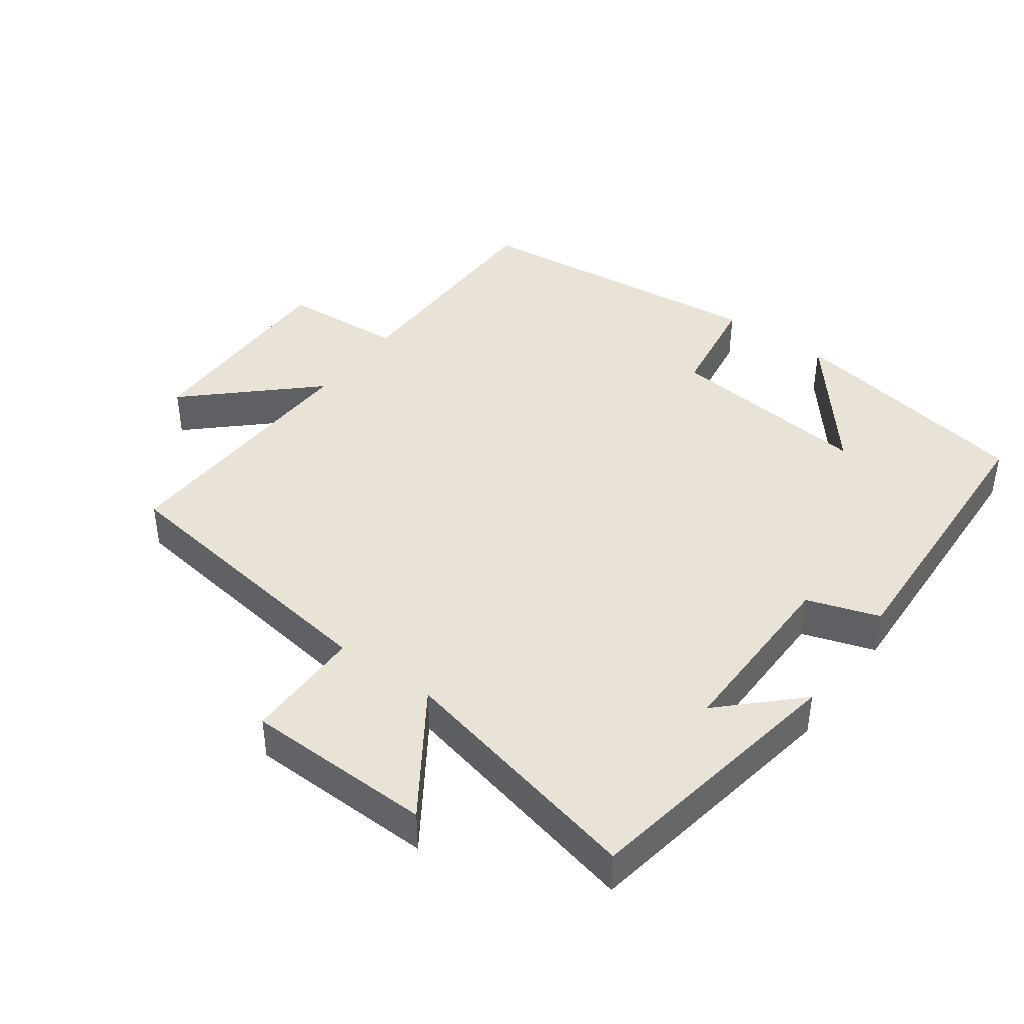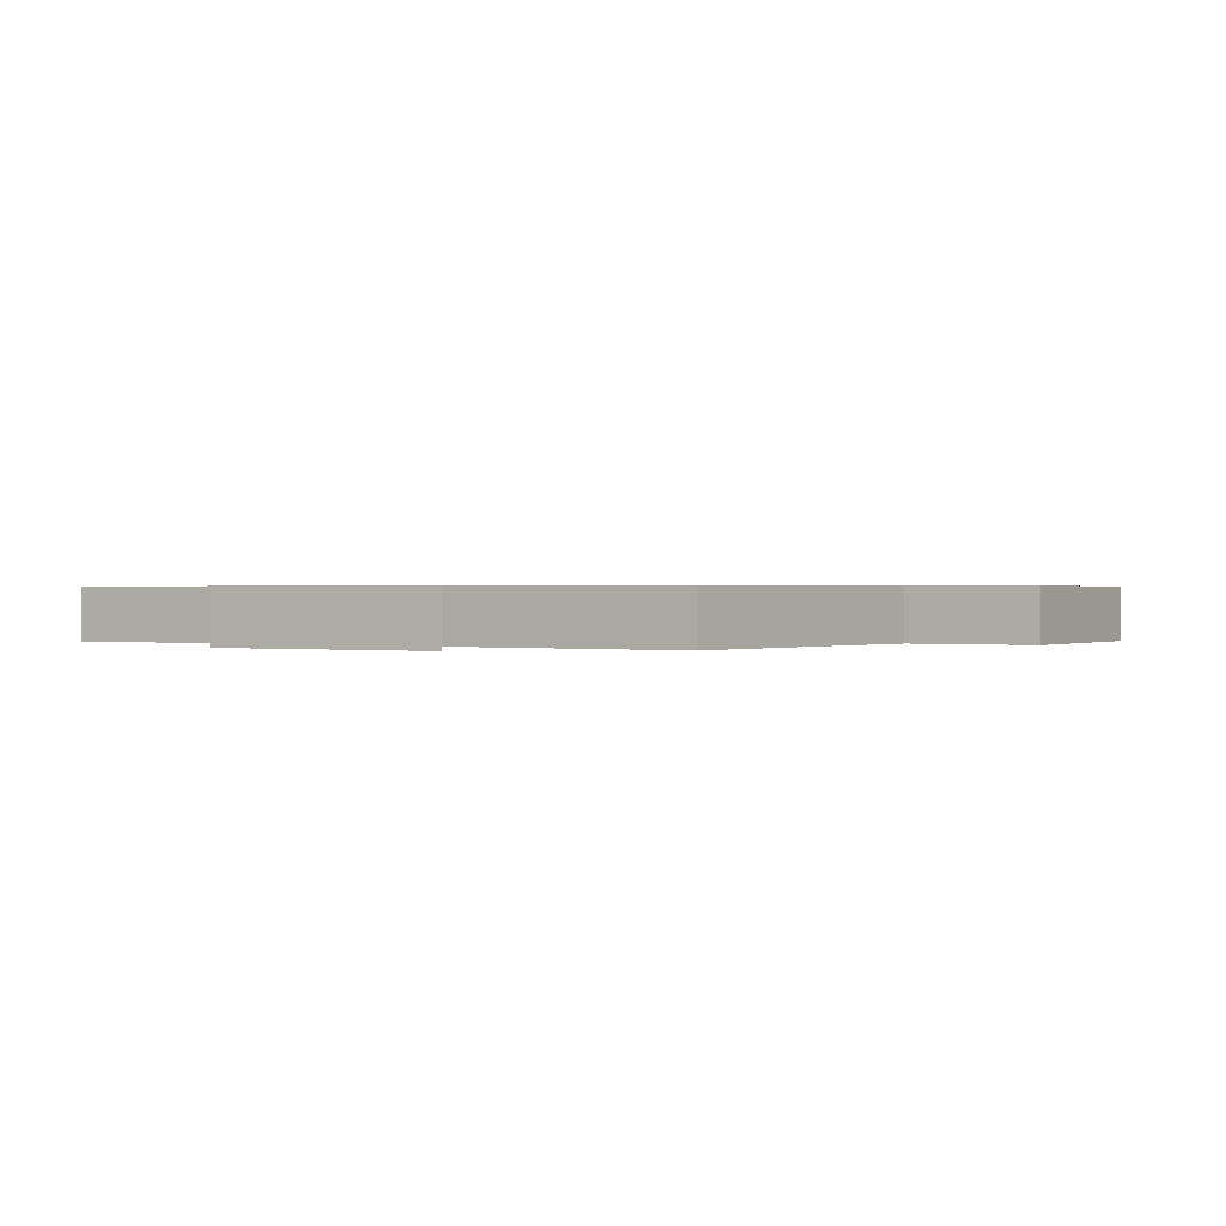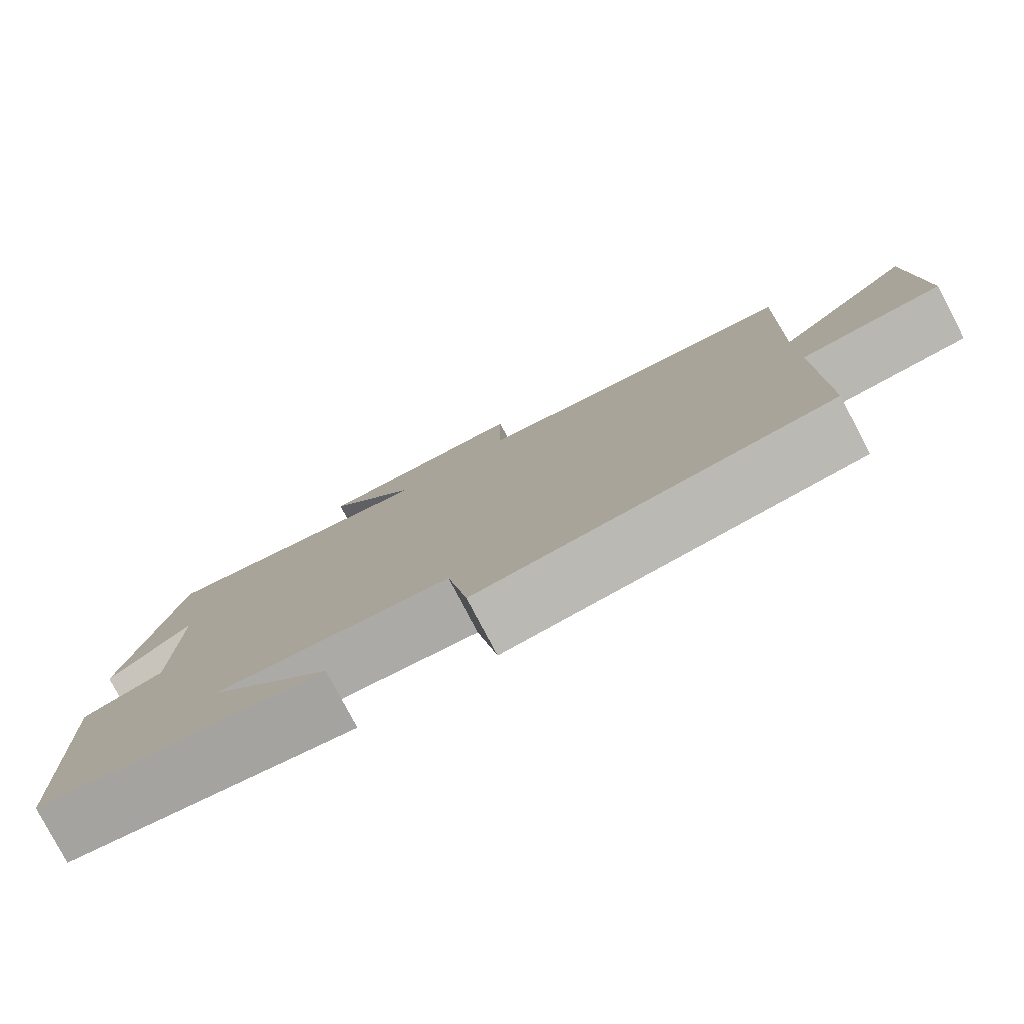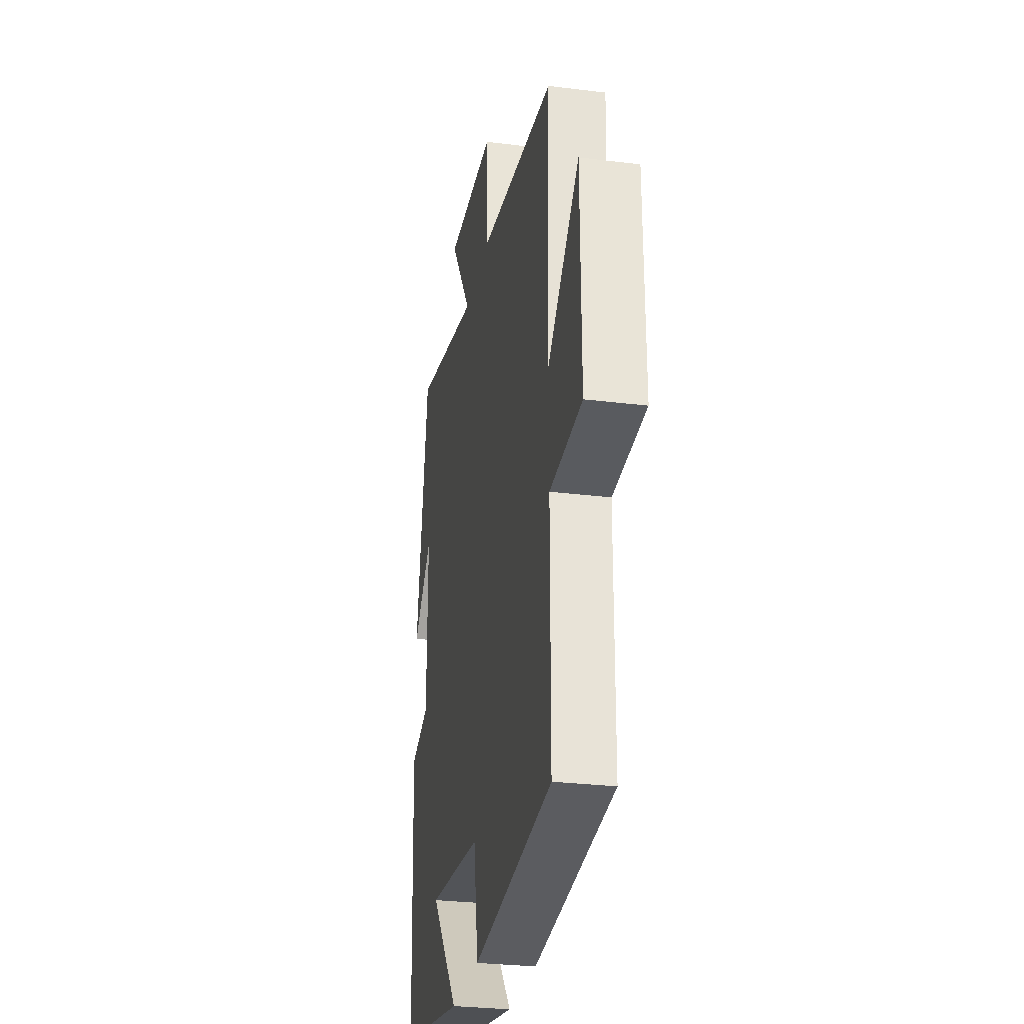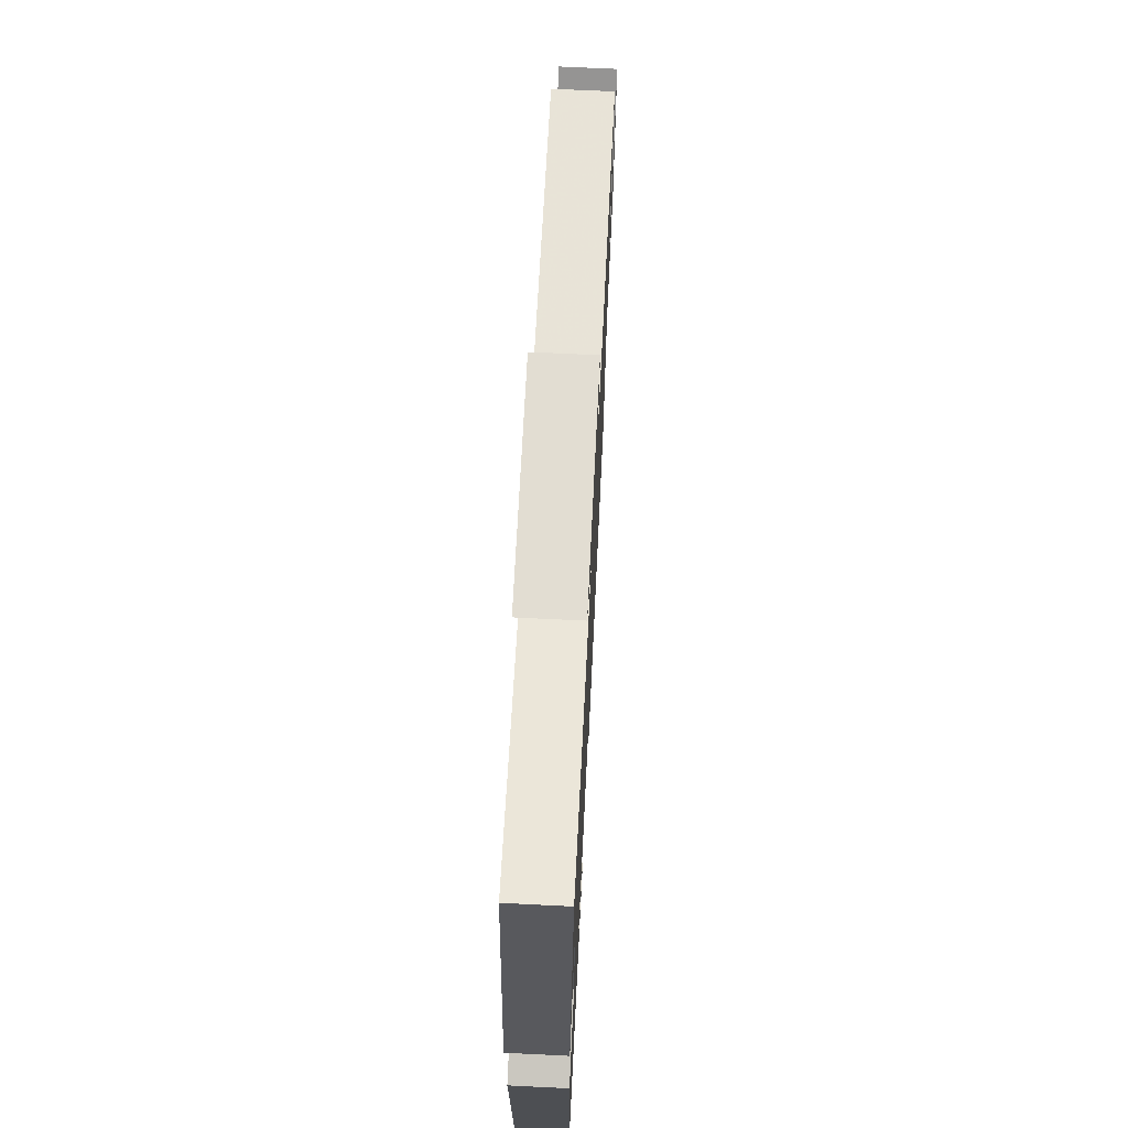
<metadata>
{"format":"obj","ext":"obj","renderer":"f3d","projection":"perspective","resolution":1024,"background":"white","views":[{"elev":41.7,"azim":36.2,"up":"+Y"},{"elev":0.6,"azim":-59.9,"up":"+Y"},{"elev":-79.8,"azim":-152.2,"up":"+Z"},{"elev":-28.7,"azim":-100.6,"up":"+Z"},{"elev":69.5,"azim":92.8,"up":"+Z"}]}
</metadata>
<code>
v -0.499 0.07 -0.452
v -0.5 0.07 -0.109
v -0.679 0.07 -0.097
v -0.675 0.07 0.217
v -0.5 0.07 0.053
v -0.514 0.07 0.441
v -0.089 0.07 0.5
v -0.088 0.07 0.674
v 0.186 0.07 0.68
v 0.065 0.07 0.5
v 0.434 0.07 0.584
v 0.5 0.07 0.187
v 0.393 0.07 0.292
v 0.395 0.07 0.024
v 0.5 0.07 -0.011
v 0.48 0.07 -0.434
v 0.114 0.07 -0.5
v 0.272 0.07 -0.306
v -0.028 0.07 -0.338
v -0.054 0.07 -0.5
v -0.499 0 -0.452
v -0.5 0 -0.109
v -0.679 0 -0.097
v -0.675 0 0.217
v -0.5 0 0.053
v -0.514 0 0.441
v -0.089 0 0.5
v -0.088 0 0.674
v 0.186 0 0.68
v 0.065 0 0.5
v 0.434 0 0.584
v 0.5 0 0.187
v 0.393 0 0.292
v 0.395 0 0.024
v 0.5 0 -0.011
v 0.48 0 -0.434
v 0.114 0 -0.5
v 0.272 0 -0.306
v -0.028 0 -0.338
v -0.054 0 -0.5
f 19 20 1 2
f 18 19 2
f 16 17 18
f 14 15 16 18
f 13 14 18 2
f 11 12 13
f 13 2 3
f 11 13 3
f 10 11 3
f 7 8 9 10
f 5 6 7 10
f 5 10 3
f 3 4 5
f 22 21 40 39
f 22 39 38
f 38 37 36
f 38 36 35 34
f 22 38 34 33
f 33 32 31
f 23 22 33
f 23 33 31
f 23 31 30
f 30 29 28 27
f 30 27 26 25
f 23 30 25
f 25 24 23
f 1 21 22 2
f 2 22 23 3
f 3 23 24 4
f 4 24 25 5
f 5 25 26 6
f 6 26 27 7
f 7 27 28 8
f 8 28 29 9
f 9 29 30 10
f 10 30 31 11
f 11 31 32 12
f 12 32 33 13
f 13 33 34 14
f 14 34 35 15
f 15 35 36 16
f 16 36 37 17
f 17 37 38 18
f 18 38 39 19
f 19 39 40 20
f 20 40 21 1

</code>
